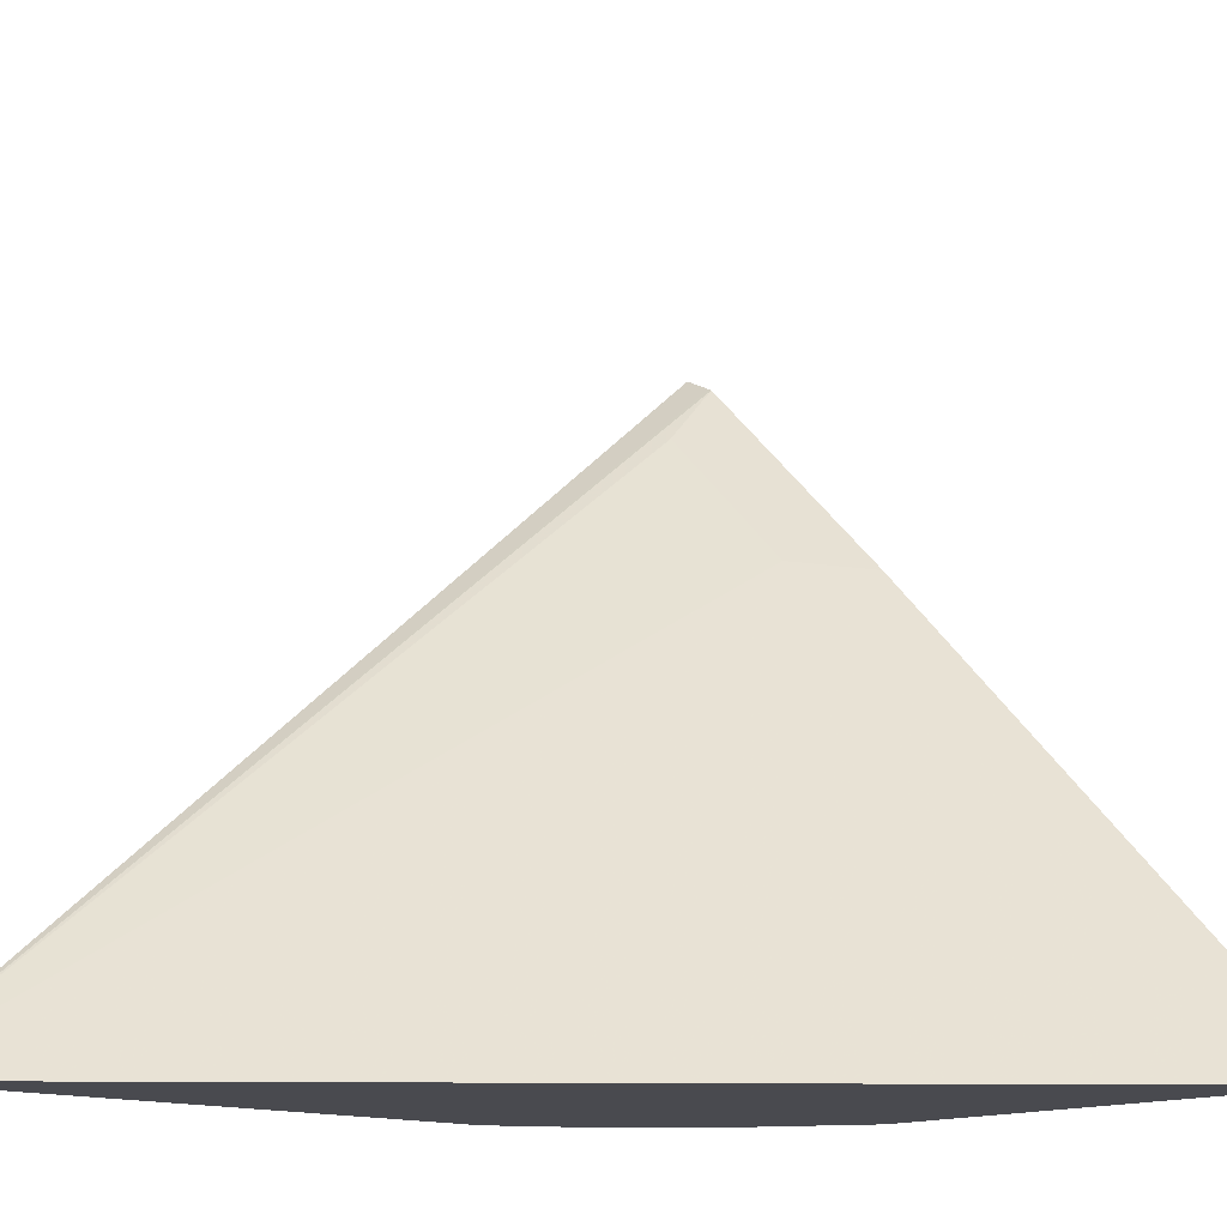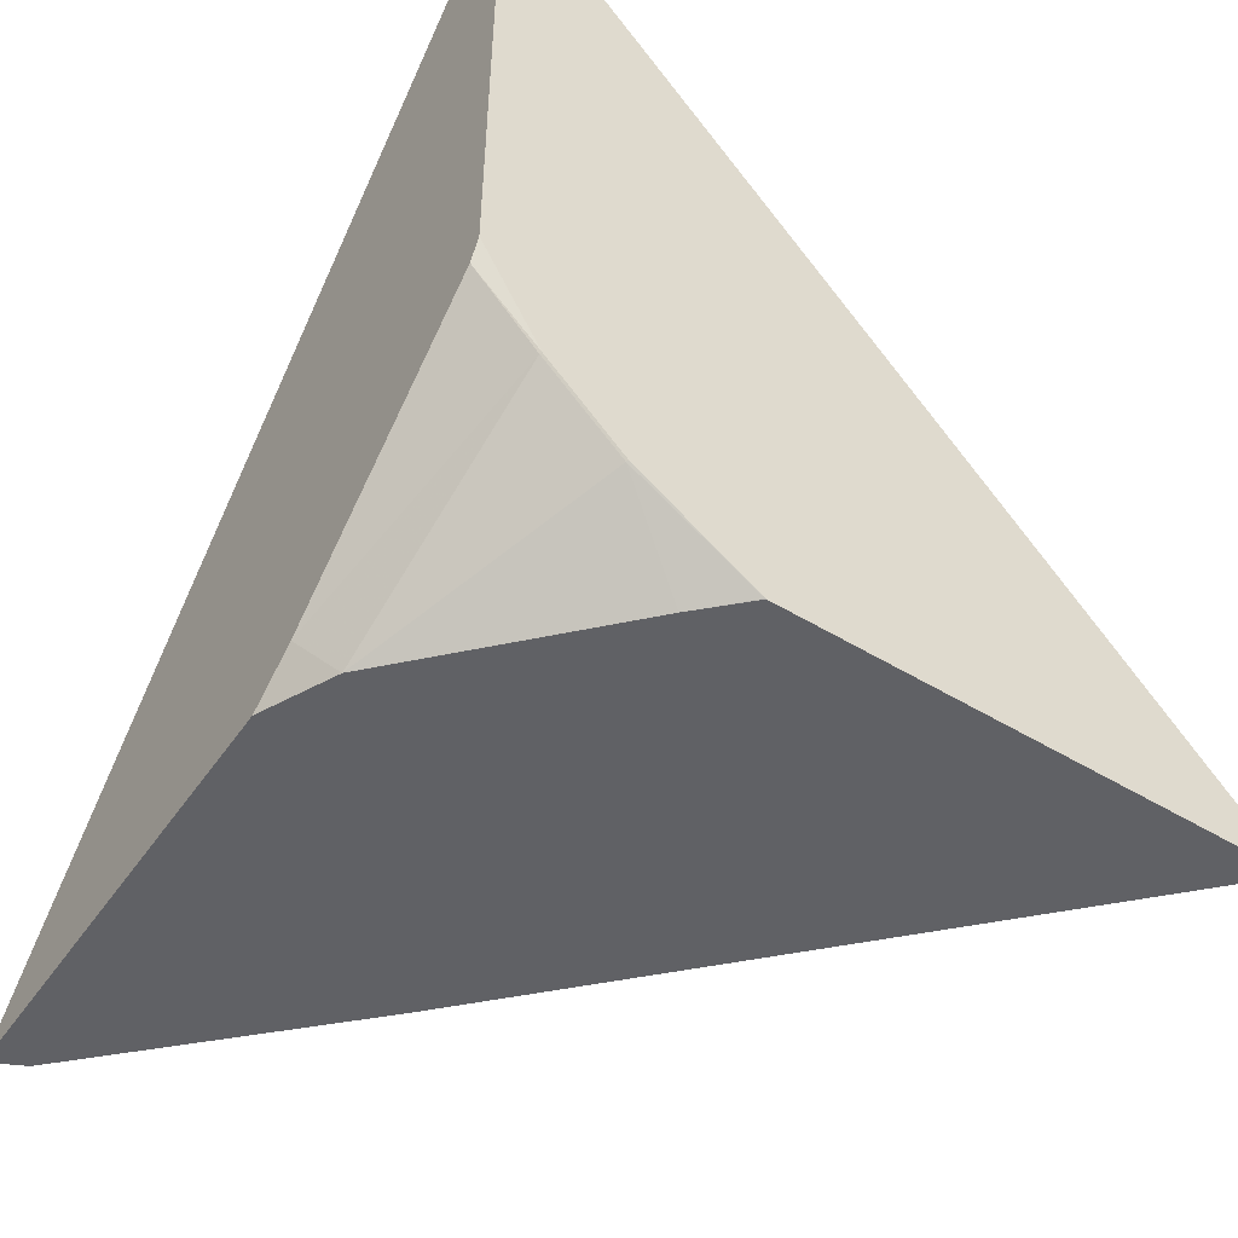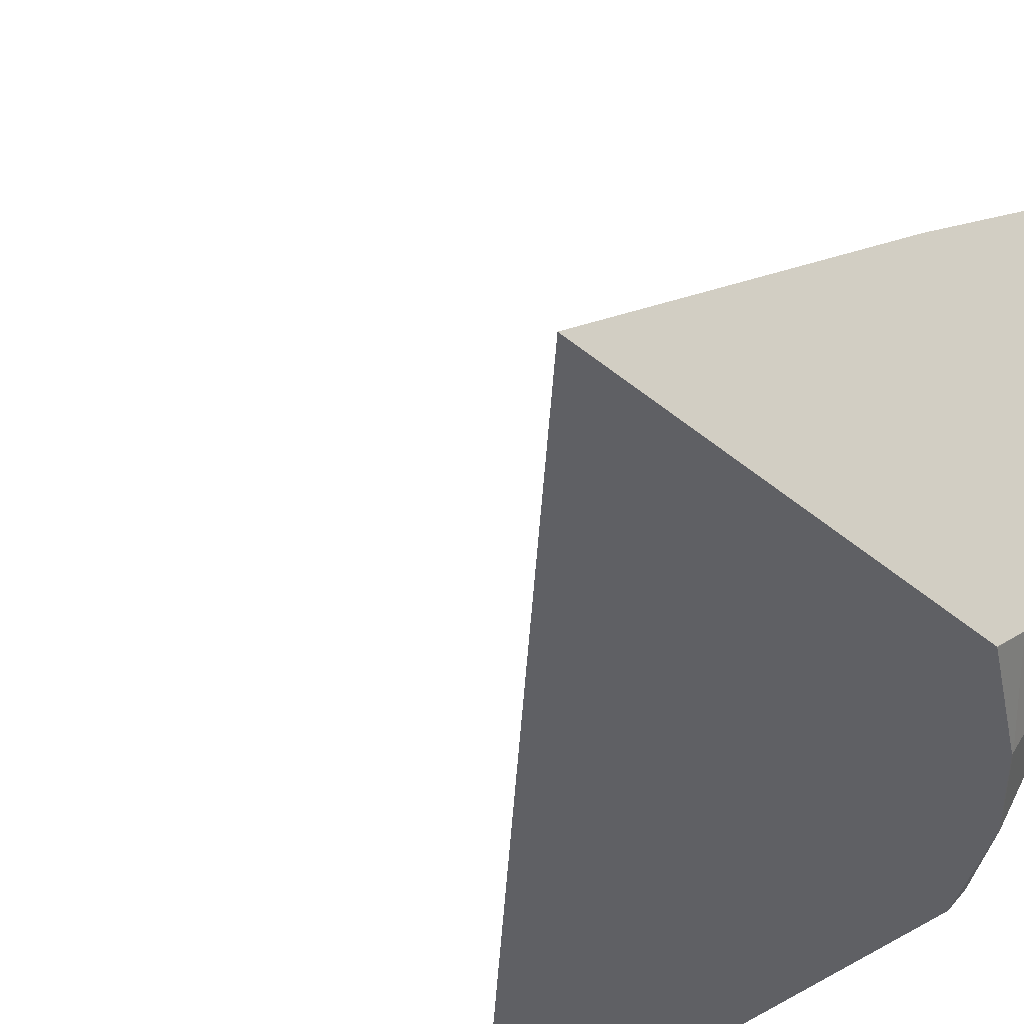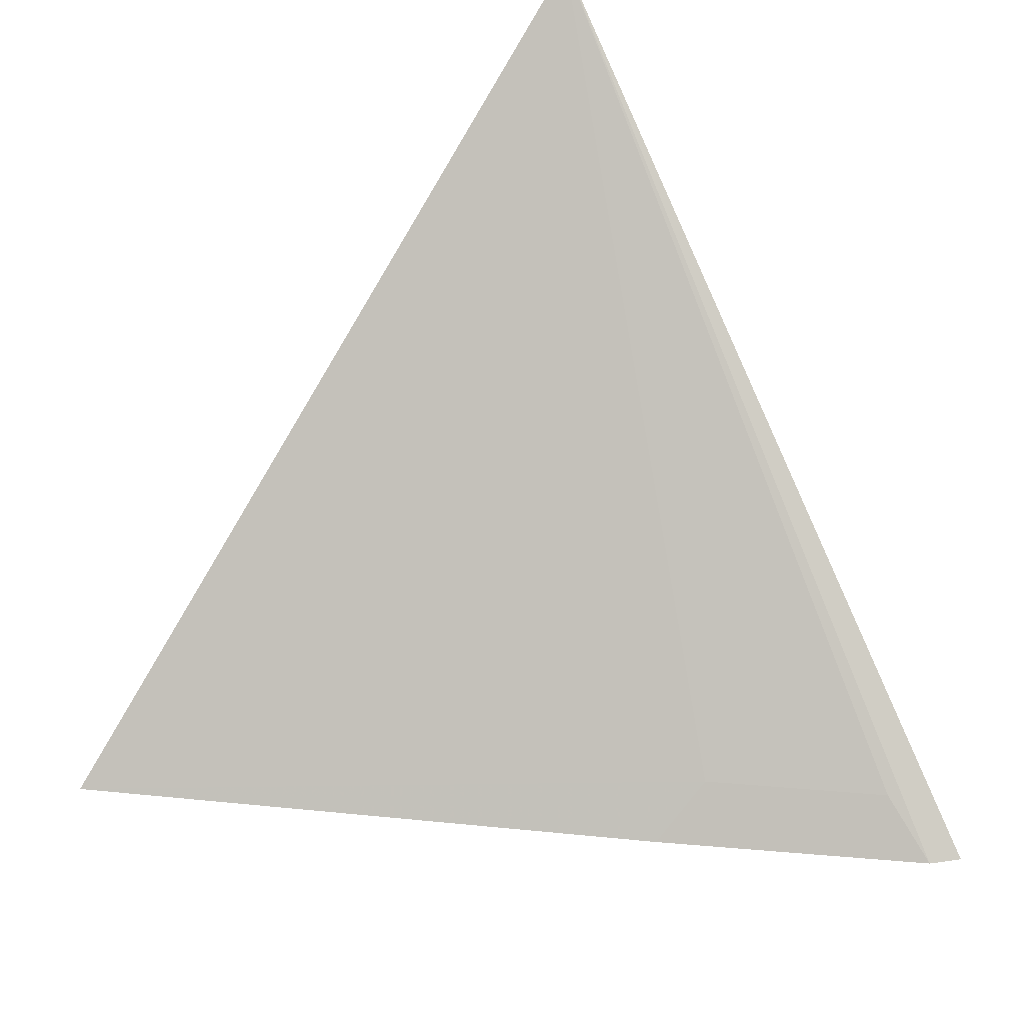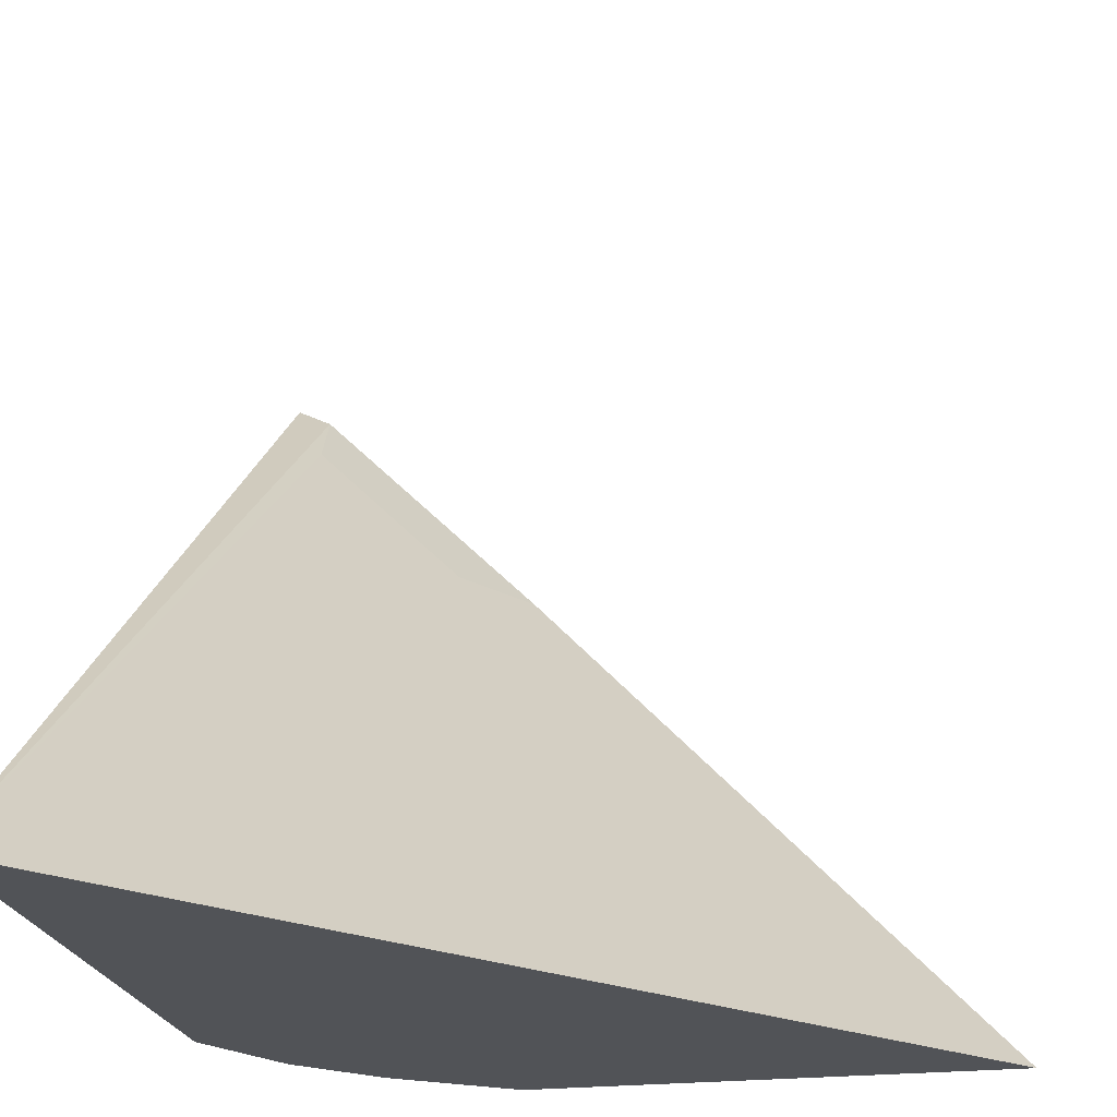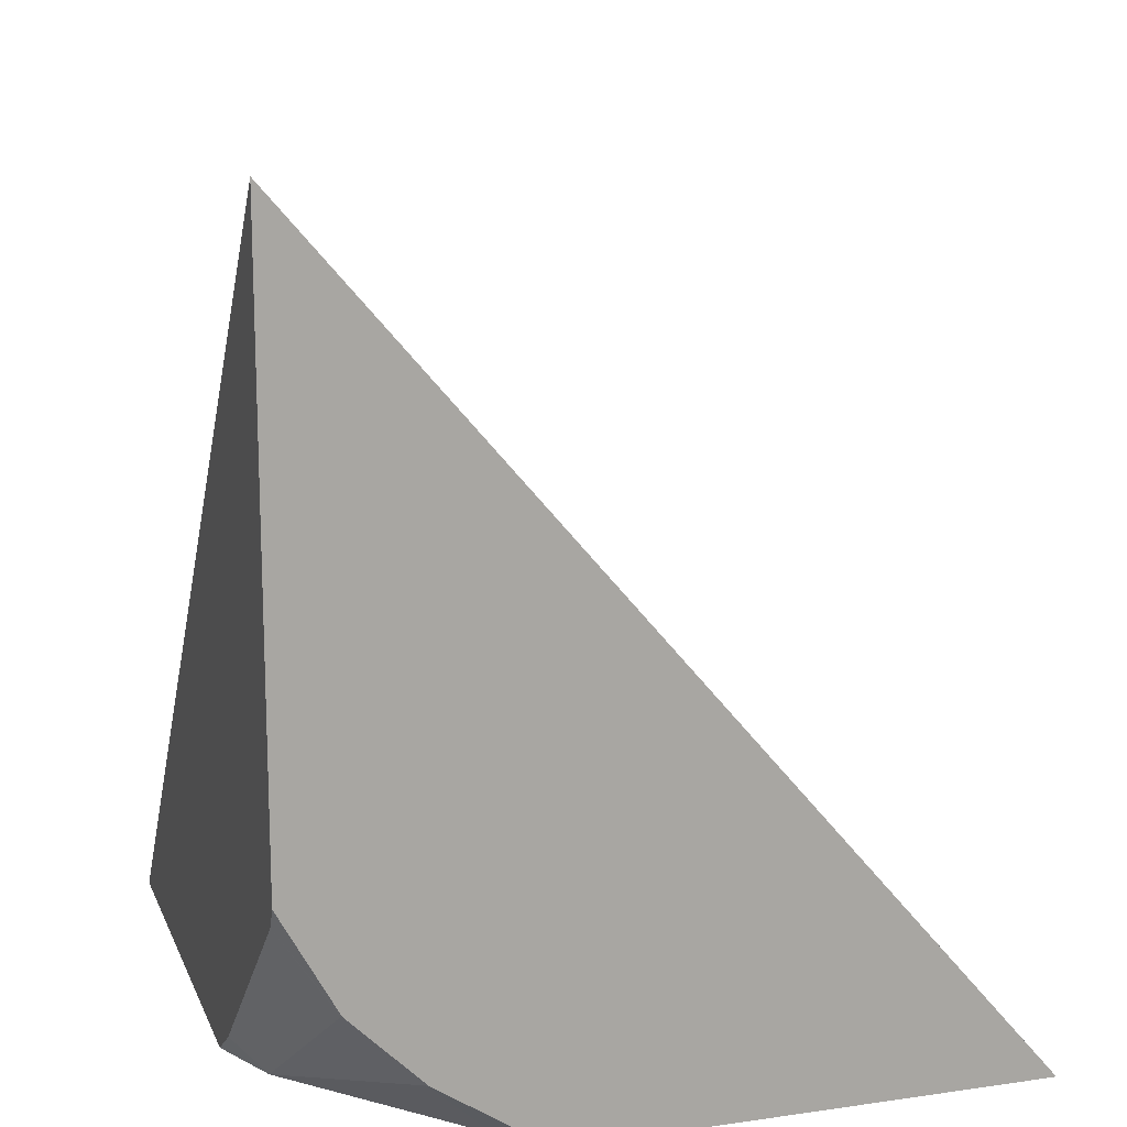
<metadata>
{"format":"obj","ext":"obj","renderer":"f3d","projection":"perspective","resolution":1024,"background":"white","views":[{"elev":-13.5,"azim":47.8,"up":"+Y"},{"elev":-50.4,"azim":-33.5,"up":"+Z"},{"elev":-44.0,"azim":136.3,"up":"+Y"},{"elev":32.0,"azim":142.0,"up":"+Z"},{"elev":-22.1,"azim":11.3,"up":"+Y"},{"elev":14.8,"azim":-17.2,"up":"+Z"}]}
</metadata>
<code>
v -0.245 -0.8318 -0.2564
v -0.1186 -0.8318 -0.2564
v -0.2452 -0.8318 -0.2563
v -0.2564 -0.8205 -0.2564
v -0.2424 -0.7028 -0.2564
v -0.259 -0.7002 -0.2398
v -0.3087 -0.8318 -0.03339
v -0.2747 -0.8318 -0.2363
v -0.275 -0.8313 -0.2366
v -0.2999 -0.7743 -0.2564
v -0.2999 -0.6453 -0.2564
v -0.2782 -0.681 -0.2398
v -0.3087 -0.6409 -0.2564
v -0.3087 -0.8318 -0.1902
v -0.2973 -0.6619 -0.2398
v -0.3011 -0.6447 -0.2564
v -0.2939 -0.8318 -0.2172
v -0.2941 -0.8313 -0.2174
v -0.3087 -0.7691 -0.2476
v -0.3087 -0.756 -0.2564
v -0.3087 -0.8288 -0.1957
f 7 13 20
f 7 11 16
f 7 20 19
f 7 19 21
f 7 21 14
f 7 12 15
f 7 15 11
f 7 16 13
f 11 15 12
f 8 18 9
f 9 18 10
f 10 19 20
f 10 18 19
f 14 21 17
f 17 21 18
f 18 21 19
f 6 12 7
f 8 17 18
f 5 12 6
f 1 10 20
f 4 9 10
f 5 11 12
f 1 2 7
f 1 14 17
f 1 17 8
f 1 8 3
f 1 3 4
f 1 4 10
f 1 20 13
f 1 7 14
f 1 16 11
f 1 11 5
f 1 5 2
f 2 5 6
f 2 6 7
f 3 8 9
f 1 13 16
f 3 9 4

</code>
